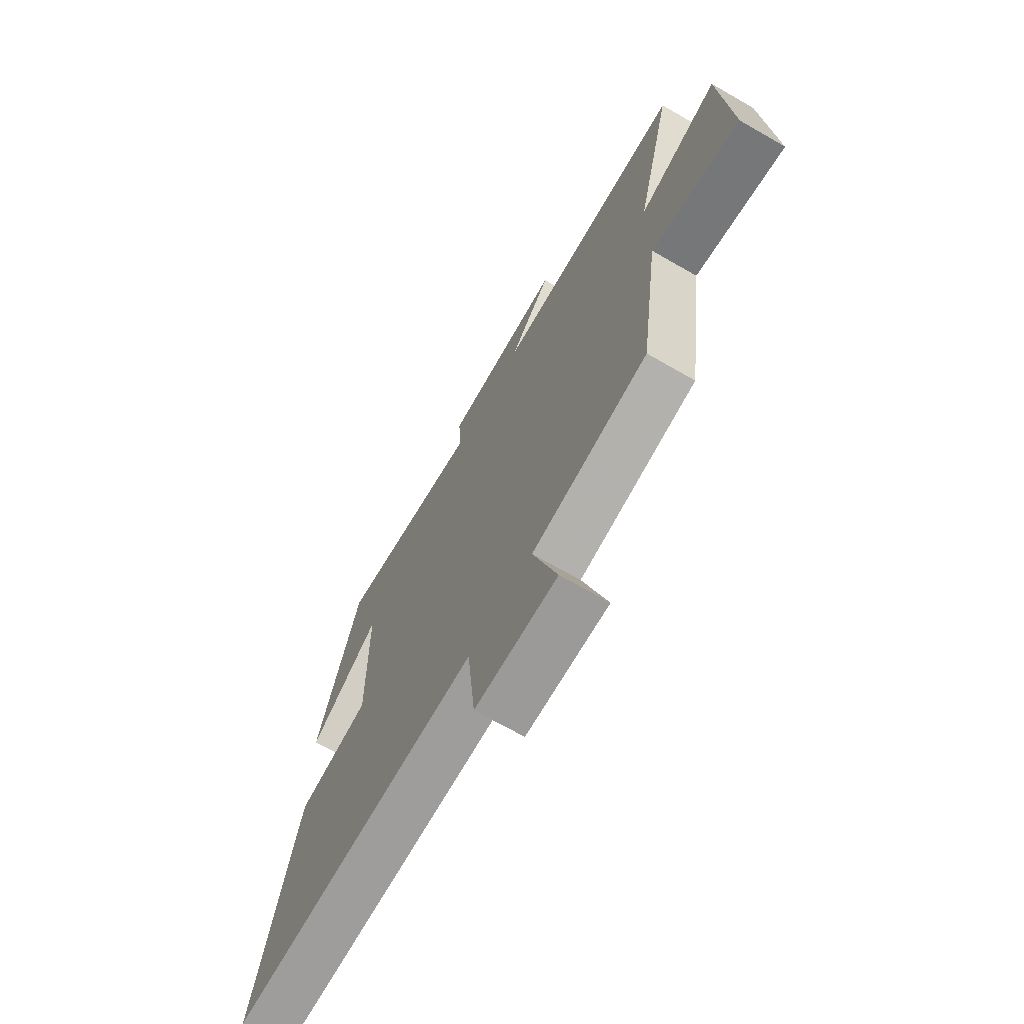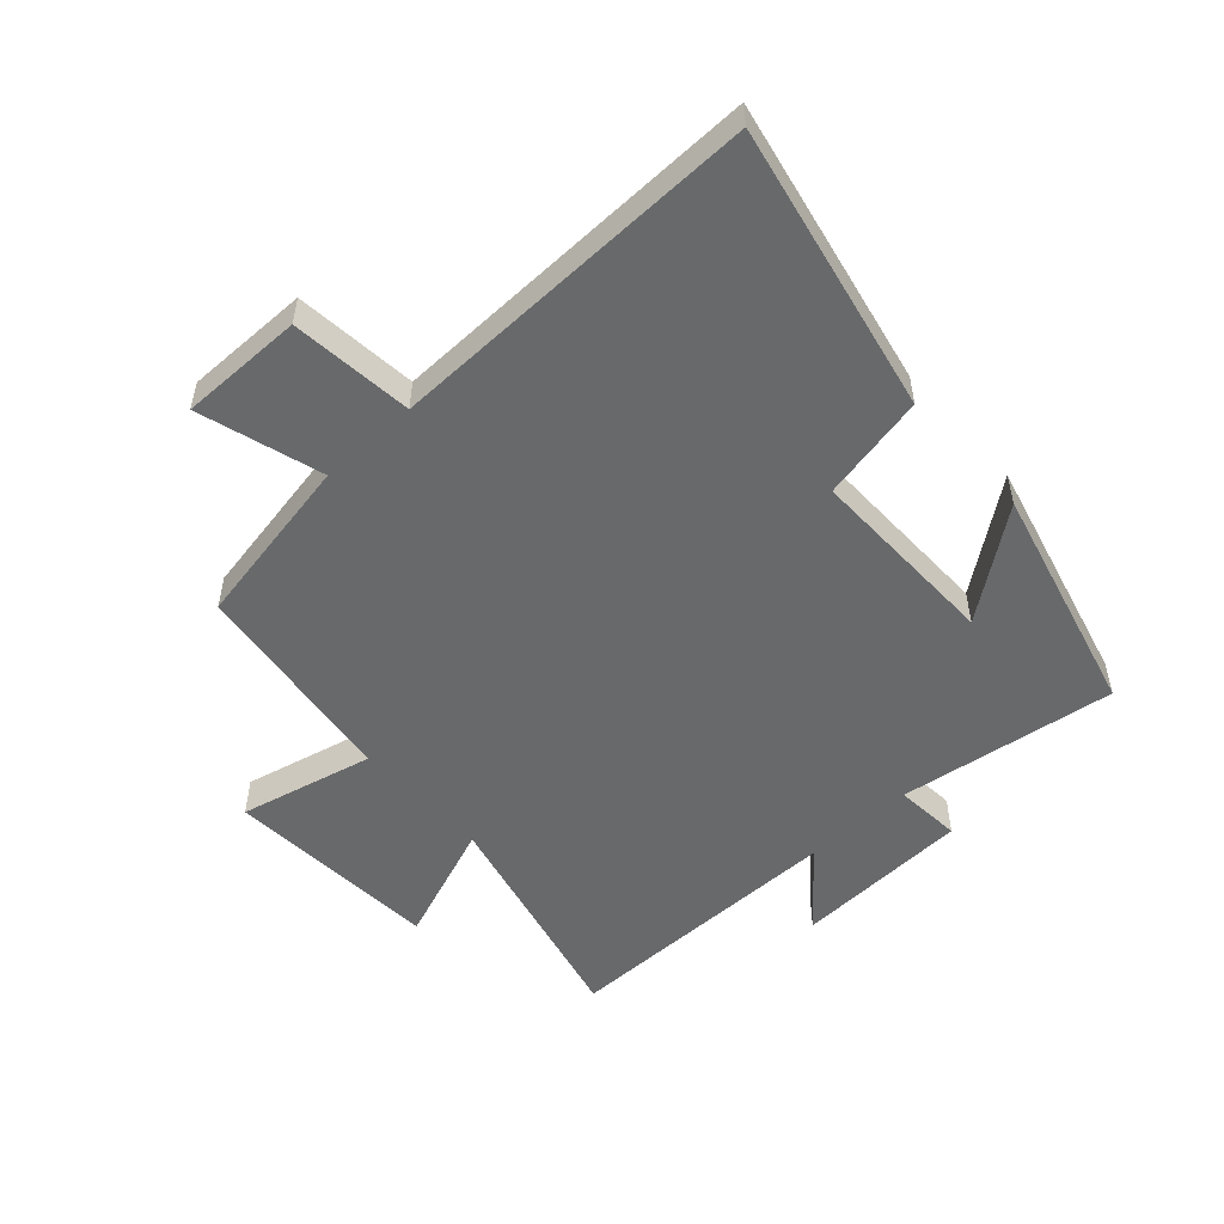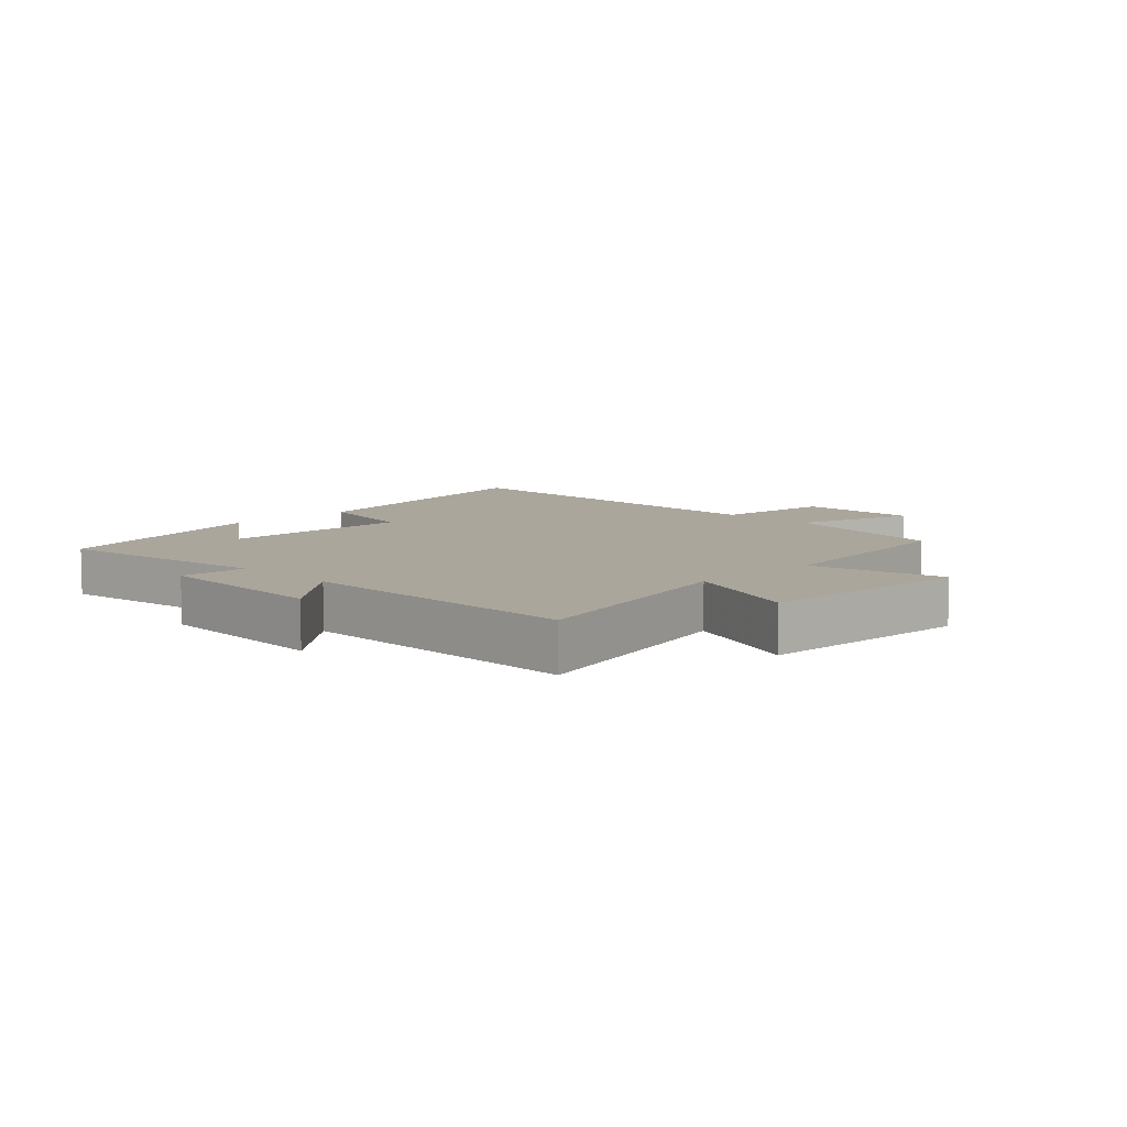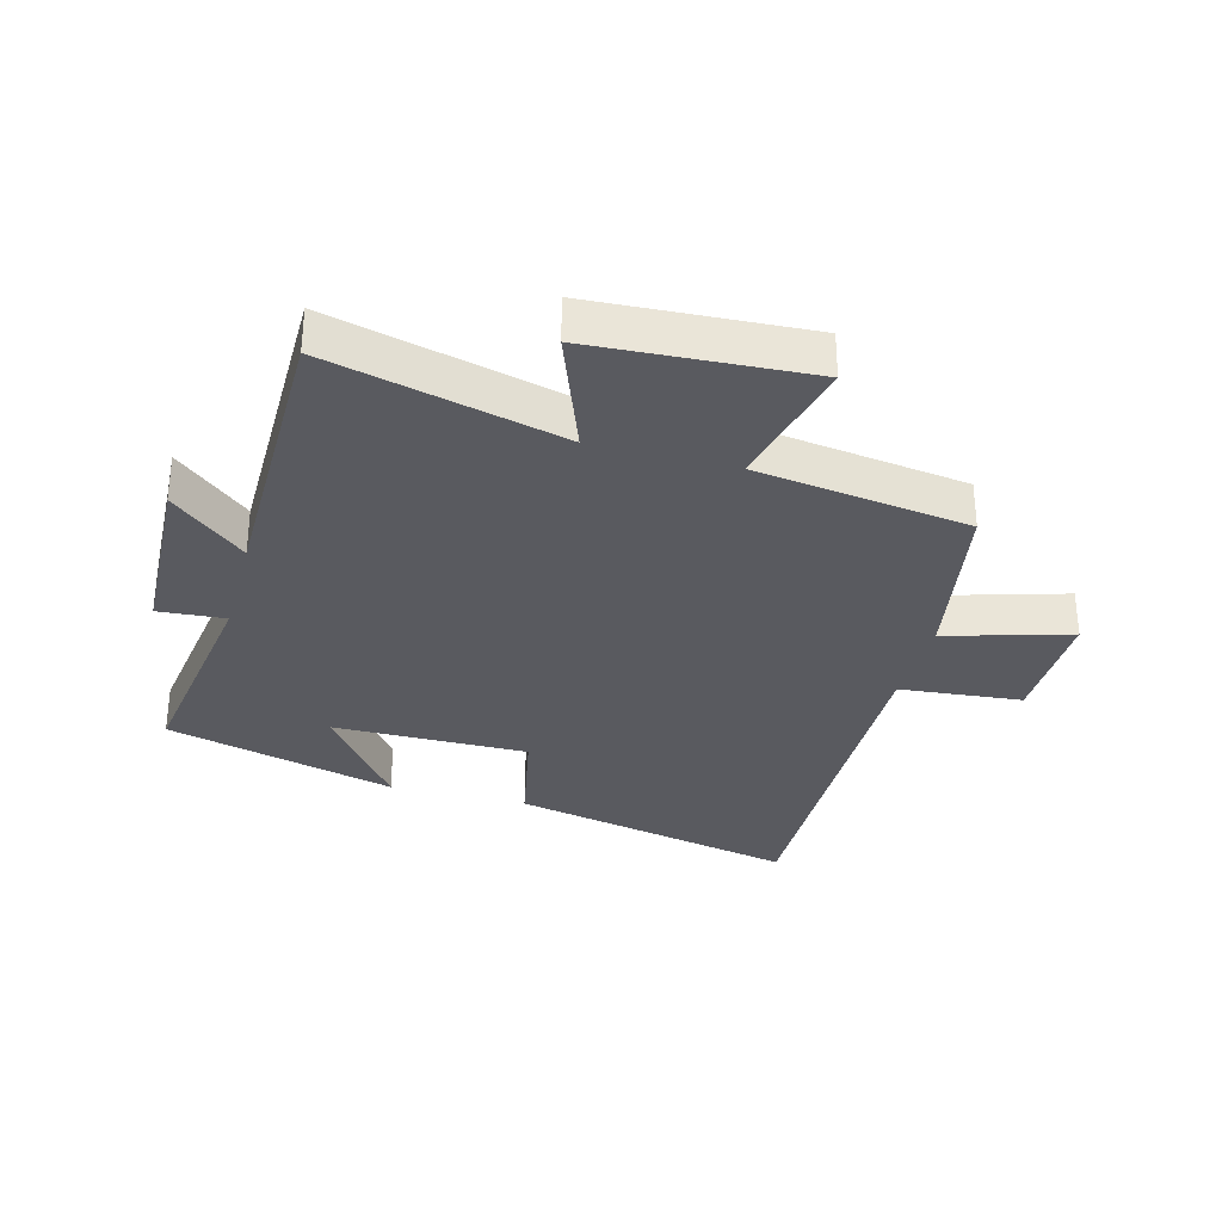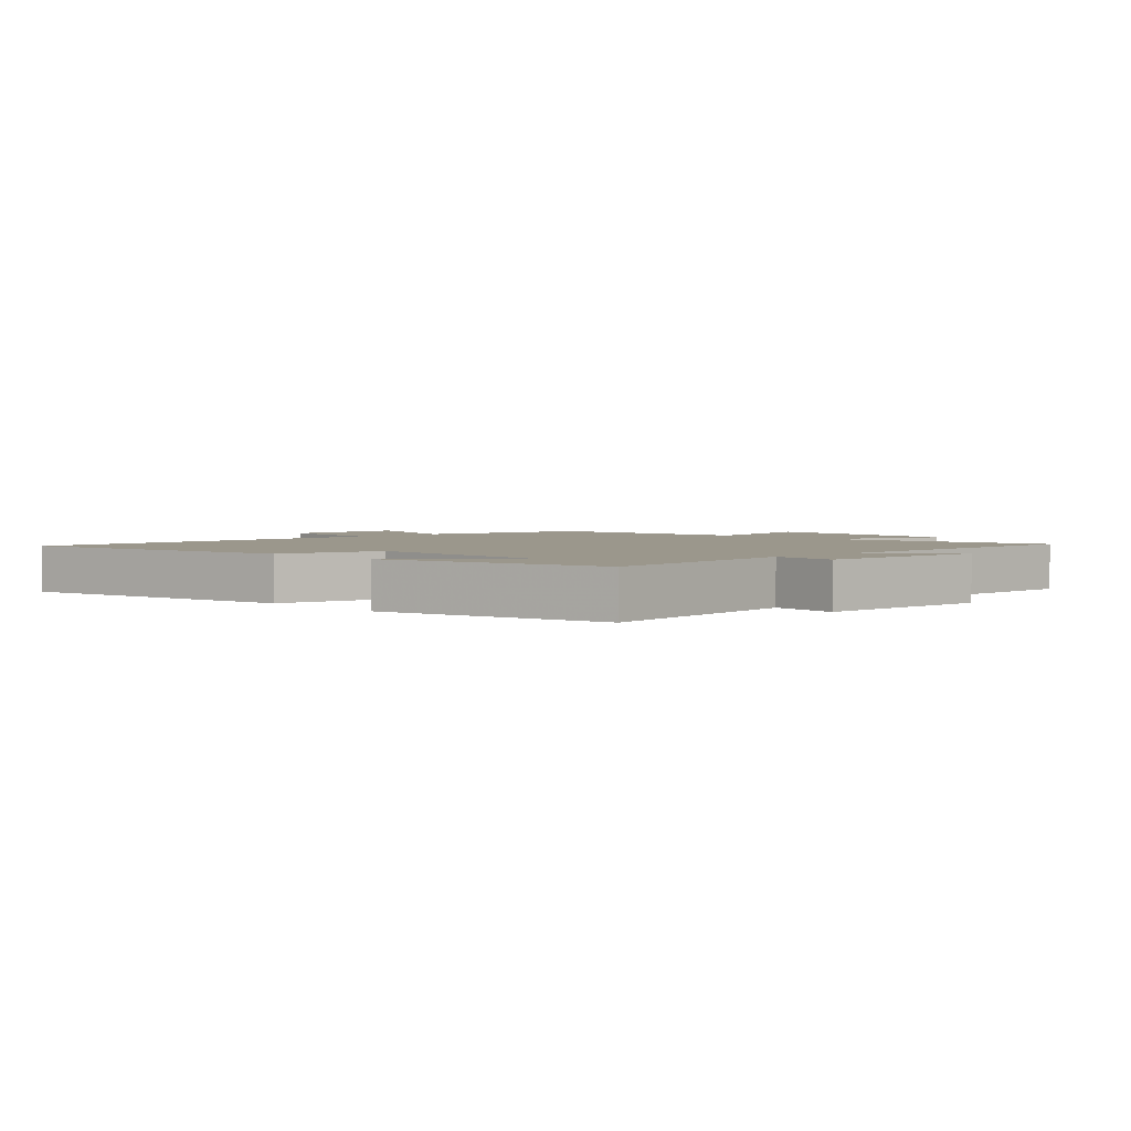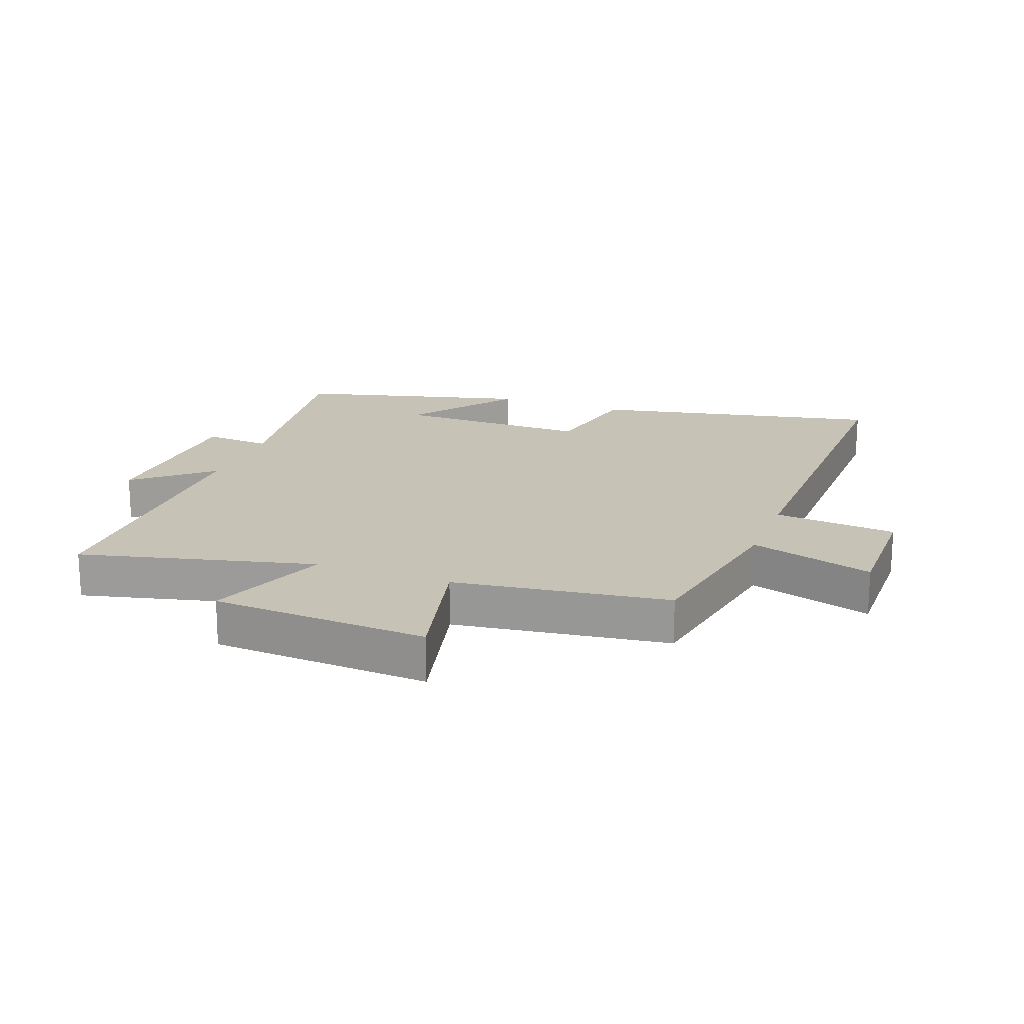
<metadata>
{"format":"obj","ext":"obj","renderer":"f3d","projection":"perspective","resolution":1024,"background":"white","views":[{"elev":-69.8,"azim":60.1,"up":"+Z"},{"elev":-52.6,"azim":-137.5,"up":"+Y"},{"elev":8.0,"azim":45.3,"up":"+Y"},{"elev":-31.9,"azim":74.9,"up":"+Y"},{"elev":2.8,"azim":-43.0,"up":"+Y"},{"elev":18.9,"azim":110.6,"up":"+Y"}]}
</metadata>
<code>
v -0.402 0.07 0.551
v -0.05 0.07 0.5
v -0.058 0.07 0.608
v 0.23 0.07 0.62
v 0.128 0.07 0.5
v 0.593 0.07 0.498
v 0.5 0.07 0.121
v 0.697 0.07 0.195
v 0.717 0.07 -0.155
v 0.5 0.07 -0.103
v 0.452 0.07 -0.449
v 0.17 0.07 -0.5
v 0.229 0.07 -0.7
v 0.029 0.07 -0.698
v 0.01 0.07 -0.5
v -0.599 0.07 -0.51
v -0.5 0.07 -0.044
v -0.327 0.07 -0.009
v -0.329 0.07 0.305
v -0.5 0.07 0.178
v -0.402 0 0.551
v -0.05 0 0.5
v -0.058 0 0.608
v 0.23 0 0.62
v 0.128 0 0.5
v 0.593 0 0.498
v 0.5 0 0.121
v 0.697 0 0.195
v 0.717 0 -0.155
v 0.5 0 -0.103
v 0.452 0 -0.449
v 0.17 0 -0.5
v 0.229 0 -0.7
v 0.029 0 -0.698
v 0.01 0 -0.5
v -0.599 0 -0.51
v -0.5 0 -0.044
v -0.327 0 -0.009
v -0.329 0 0.305
v -0.5 0 0.178
f 19 20 1
f 15 16 17 18
f 15 18 19
f 12 13 14 15
f 19 1 2
f 15 19 2
f 12 15 2
f 11 12 2
f 10 11 2
f 7 8 9 10
f 5 6 7
f 10 2 3
f 7 10 3
f 5 7 3
f 3 4 5
f 21 40 39
f 38 37 36 35
f 39 38 35
f 35 34 33 32
f 22 21 39
f 22 39 35
f 22 35 32
f 22 32 31
f 22 31 30
f 30 29 28 27
f 27 26 25
f 23 22 30
f 23 30 27
f 23 27 25
f 25 24 23
f 1 21 22 2
f 2 22 23 3
f 3 23 24 4
f 4 24 25 5
f 5 25 26 6
f 6 26 27 7
f 7 27 28 8
f 8 28 29 9
f 9 29 30 10
f 10 30 31 11
f 11 31 32 12
f 12 32 33 13
f 13 33 34 14
f 14 34 35 15
f 15 35 36 16
f 16 36 37 17
f 17 37 38 18
f 18 38 39 19
f 19 39 40 20
f 20 40 21 1

</code>
